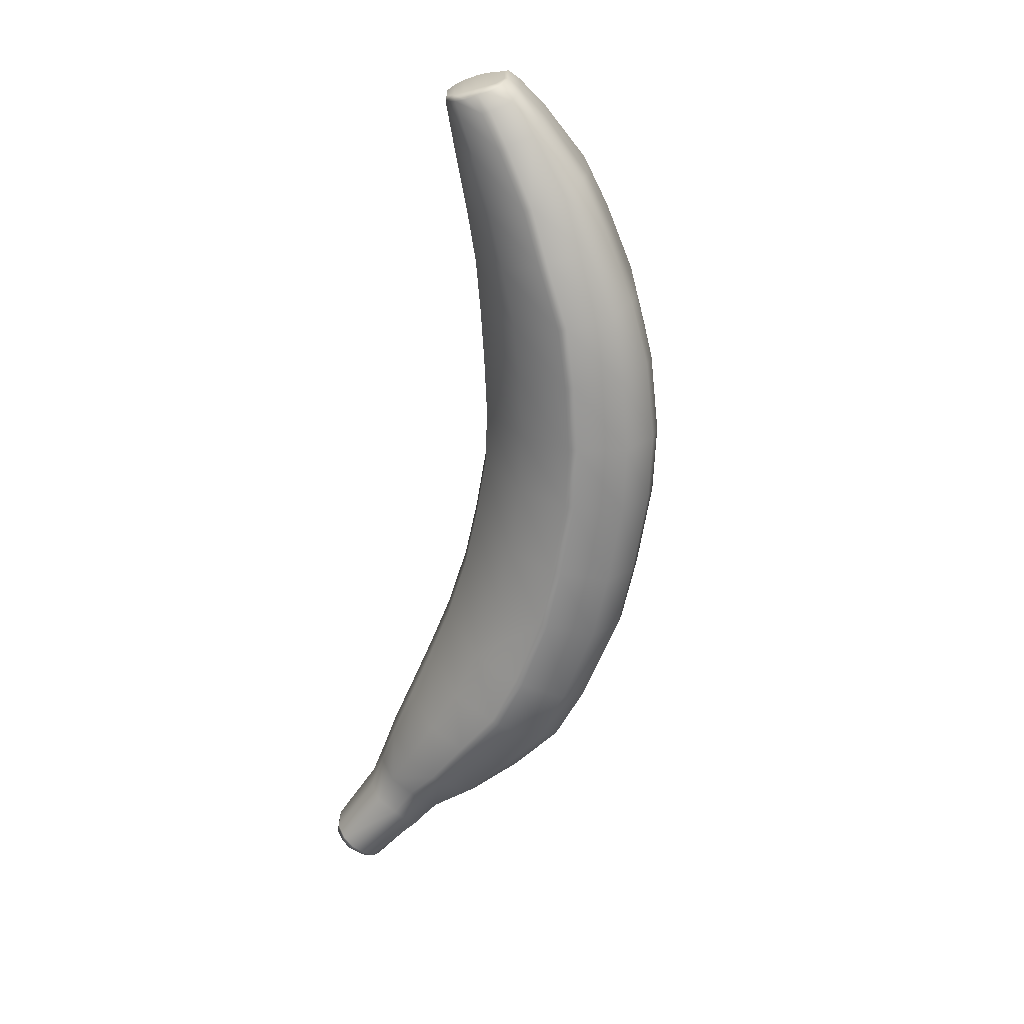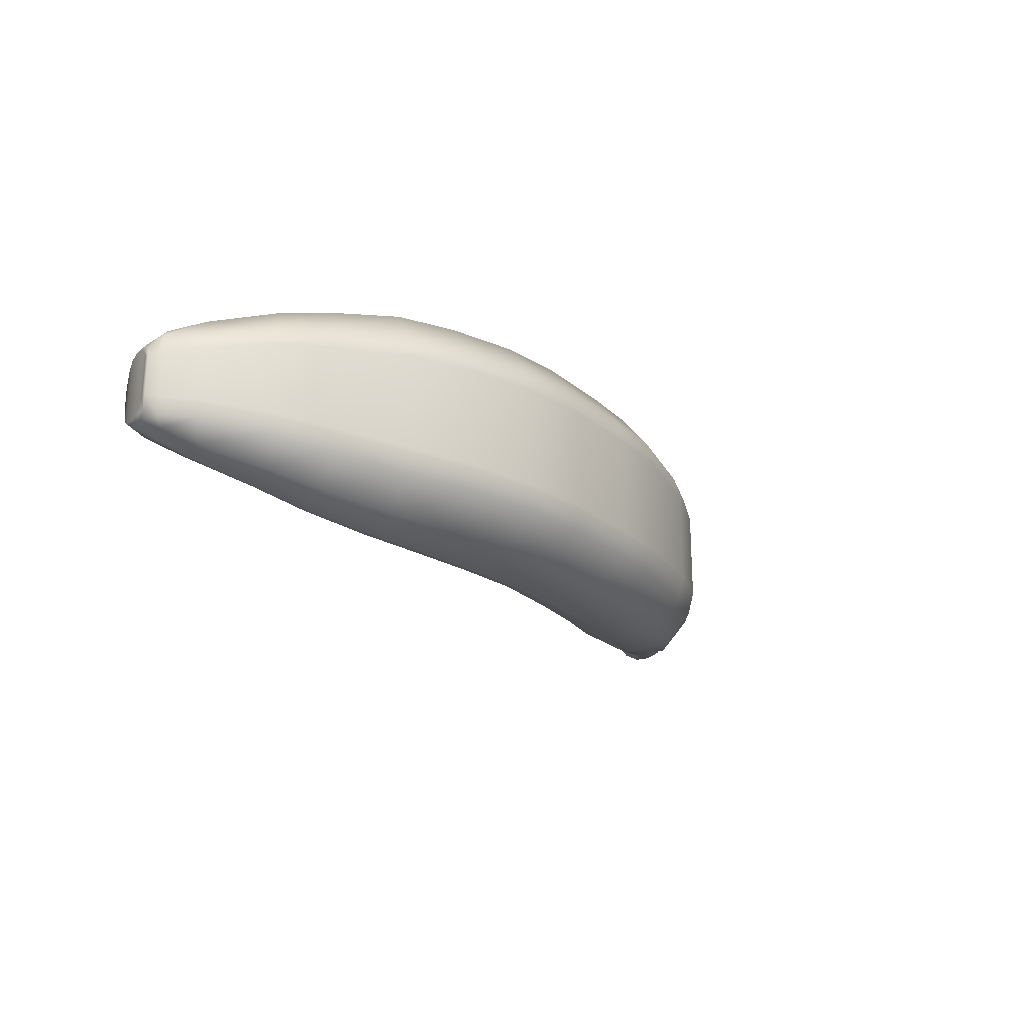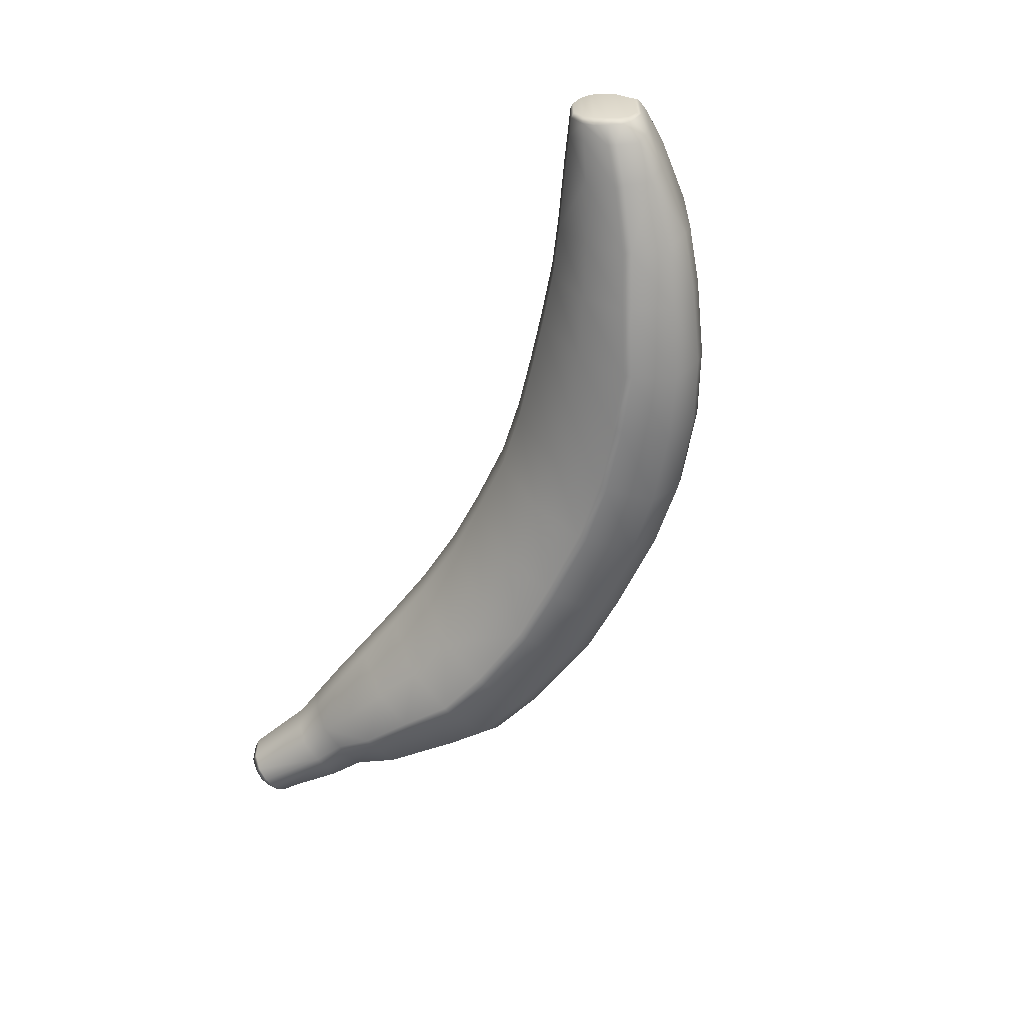
<metadata>
{"format":"obj","ext":"obj","renderer":"f3d","projection":"perspective","resolution":1024,"background":"white","views":[{"elev":-65.6,"azim":-99.4,"up":"+Z"},{"elev":-22.7,"azim":-54.4,"up":"+Z"},{"elev":-58.3,"azim":-114.8,"up":"+Z"}]}
</metadata>
<code>
g Banana_GP1
v -0.02857 0.007647 0.001687
v -0.02904 0.008472 0.001414
v -0.02861 0.008988 0.002239
v -0.02839 0.007847 0.002819
v -0.02709 0.005661 0.001829
v -0.02827 0.00957 0.002664
v -0.02692 0.006022 0.002926
v -0.0239 0.00232 0.002433
v -0.02375 0.002699 0.003724
v -0.02078 0.0001268 0.00276
v -0.02616 0.00645 0.004282
v -0.02784 0.008177 0.003401
v -0.02716 0.00939 0.00349
v -0.02789 0.01031 0.0027
v -0.02744 0.01106 0.002539
v -0.02524 0.00798 0.004456
v -0.02685 0.009877 0.003327
v -0.0271 0.0117 0.002042
v -0.02064 0.0005093 0.00427
v -0.01645 -0.00244 0.003249
v -0.01634 -0.002049 0.004811
v -0.01228 -0.004275 0.003377
v -0.0122 -0.00387 0.004978
v -0.007171 -0.005695 0.00349
v -0.00713 -0.005281 0.005127
v -0.002642 -0.006244 0.003508
v -0.002619 -0.005829 0.00515
v 0.00322 -0.006248 0.003508
v 0.003212 -0.005833 0.005149
v 0.00782 -0.005991 0.003489
v 0.007791 -0.005576 0.005126
v 0.01389 -0.004642 0.003317
v 0.01381 -0.004235 0.004898
v 0.01782 -0.003241 0.003168
v 0.01773 -0.002837 0.004699
v 0.02146 -0.0007818 0.002607
v 0.0213 -0.000421 0.003964
v 0.0246 0.002004 0.002167
v 0.02449 0.0024 0.003371
v 0.02714 0.004408 0.00193
v 0.02702 0.004795 0.002925
v 0.02917 0.005875 0.001603
v 0.02887 0.006089 0.002554
v 0.03359 0.008742 0.001119
v 0.03347 0.008977 0.001601
v 0.03323 0.009363 0.002063
v 0.02867 0.006395 0.003528
v 0.02656 0.00514 0.004076
v 0.02819 0.007548 0.003575
v 0.03278 0.01008 0.002506
v 0.02389 0.00321 0.004931
v 0.0206 0.0009166 0.005866
v 0.02317 0.005198 0.005129
v 0.01703 -0.001215 0.006984
v 0.02795 0.008066 0.003421
v 0.03235 0.01088 0.00261
v 0.03186 0.01167 0.002176
v 0.026 0.006558 0.004189
v 0.02751 0.009406 0.002762
v 0.03145 0.01225 0.001219
v 0.02577 0.007087 0.004042
v 0.01975 0.00354 0.006156
v 0.01317 -0.00248 0.007299
v 0.02296 0.005736 0.004974
v 0.01947 0.004035 0.006027
v 0.01619 0.001749 0.007353
v 0.02238 0.007743 0.003812
v 0.02525 0.00867 0.003234
v 0.01595 0.002272 0.00722
v 0.02707 0.01014 0.001367
v 0.007538 -0.003633 0.007632
v 0.003094 -0.003864 0.007667
v 0.007235 -0.0002816 0.008046
v 0.01239 0.000646 0.007701
v -0.002421 -0.003871 0.007667
v 0.01225 0.001199 0.007561
v 0.02707 0.01014 -0.0008175
v 0.03145 0.01225 -0.0006698
v 0.03186 0.01167 -0.00164
v 0.00718 0.0002882 0.007906
v 0.002952 -0.0004828 0.008083
v -0.006781 -0.003337 0.007635
v 0.002936 8.684e-05 0.007944
v -0.002184 -0.0005013 0.008083
v -0.01154 -0.002104 0.007419
v -0.00214 6.859e-05 0.007944
v -0.00636 1.608e-05 0.008051
v -0.01554 -0.0005911 0.007143
v -0.006285 0.000584 0.00791
v -0.01075 0.001035 0.007829
v -0.01969 0.001719 0.006323
v -0.01058 0.001581 0.007692
v -0.01457 0.002176 0.007516
v -0.02283 0.003609 0.005466
v -0.01854 0.004187 0.00664
v -0.02174 0.005718 0.005701
v -0.01438 0.002722 0.007379
v -0.01823 0.004665 0.006509
v -0.02484 0.008397 0.004344
v -0.02146 0.006218 0.005556
v -0.02409 0.01009 0.003355
v -0.02628 0.01124 0.002618
v -0.0257 0.01195 0.00105
v -0.02677 0.01234 0.0009094
v -0.02677 0.01234 -0.0009094
v -0.02334 0.01112 0.001046
v -0.0257 0.01195 -0.00105
v -0.0271 0.0117 -0.002054
v -0.01731 0.006998 0.004926
v -0.02056 0.008321 0.004234
v -0.01965 0.009774 0.00105
v -0.02334 0.01112 -0.001055
v -0.01638 0.008682 0.00105
v -0.01363 0.005577 0.005557
v -0.01965 0.009774 -0.00105
v -0.02409 0.01008 -0.00337
v -0.02628 0.01124 -0.002632
v -0.01288 0.007789 0.00105
v -0.009971 0.004598 0.005784
v -0.02685 0.009877 -0.003327
v -0.02744 0.01106 -0.002539
v -0.02789 0.01031 -0.0027
v -0.02484 0.008397 -0.004345
v -0.02716 0.00939 -0.00349
v -0.02827 0.00957 -0.002669
v -0.01638 0.008682 -0.00105
v -0.005921 0.0037 0.005942
v -0.001918 0.003182 0.005966
v 0.002816 0.003195 0.005967
v 0.00692 0.003394 0.005939
v 0.01163 0.004166 0.005689
v 0.006656 0.005859 0.00105
v 0.002695 0.005664 0.00105
v -0.001694 0.005655 0.00105
v -0.005553 0.006175 0.00105
v 0.01531 0.005113 0.005441
v -0.009354 0.006973 0.00105
v -0.01288 0.007789 -0.00105
v -0.009354 0.006973 -0.00105
v -0.005553 0.006175 -0.00105
v 0.01889 0.006445 0.004576
v -0.001694 0.005655 -0.00105
v 0.002695 0.005664 -0.00105
v -0.01363 0.005577 -0.005571
v -0.009971 0.004598 -0.005763
v -0.00592 0.0037 -0.005899
v -0.001918 0.003182 -0.005935
v 0.002816 0.003195 -0.005935
v -0.01731 0.006998 -0.00494
v -0.02056 0.008321 -0.004248
v -0.02146 0.006218 -0.005556
v -0.01823 0.004665 -0.006509
v -0.01438 0.002722 -0.007379
v -0.02524 0.00798 -0.004456
v -0.02174 0.005716 -0.005701
v -0.02616 0.00645 -0.004288
v -0.01058 0.001581 -0.007644
v -0.01854 0.004187 -0.00664
v -0.02784 0.008177 -0.003407
v -0.02839 0.007847 -0.002819
v -0.02861 0.008988 -0.002239
v -0.02904 0.008472 -0.001414
v -0.02692 0.006022 -0.002926
v -0.02857 0.007647 -0.001685
v -0.02857 0.007647 0.001687
v -0.02904 0.008472 0.001414
v -0.02709 0.005661 0.001829
v -0.02709 0.005661 -0.001827
v -0.0239 0.00232 0.002433
v -0.02375 0.002699 -0.003724
v -0.0239 0.00232 -0.002432
v -0.02078 0.0001268 0.00276
v -0.02283 0.003608 -0.005472
v -0.02078 0.0001268 -0.002841
v -0.01645 -0.00244 0.003249
v -0.02064 0.0005093 -0.00427
v -0.01969 0.001719 -0.006329
v -0.01645 -0.00244 -0.003247
v -0.01228 -0.004275 0.003377
v -0.01634 -0.002049 -0.004811
v -0.01554 -0.0005911 -0.007149
v -0.01228 -0.004275 -0.003375
v -0.007171 -0.005695 0.00349
v -0.0122 -0.00387 -0.004976
v -0.01457 0.002176 -0.007515
v -0.007171 -0.005695 -0.003483
v -0.002642 -0.006244 0.003508
v -0.00713 -0.005281 -0.005114
v -0.01154 -0.002104 -0.007399
v -0.01075 0.001035 -0.007782
v -0.002642 -0.006244 -0.003502
v 0.00322 -0.006248 0.003508
v -0.002619 -0.005829 -0.005141
v -0.006781 -0.003337 -0.00759
v -0.006285 0.0005839 -0.007832
v 0.003221 -0.006248 -0.003502
v 0.00782 -0.005991 0.003489
v 0.003213 -0.005833 -0.00514
v -0.002421 -0.003871 -0.007633
v -0.00636 1.599e-05 -0.007972
v -0.002139 6.848e-05 -0.007881
v -0.002183 -0.0005014 -0.00802
v 0.002936 8.678e-05 -0.007881
v 0.003094 -0.003864 -0.007633
v 0.00779 -0.005576 -0.005125
v 0.002952 -0.0004828 -0.00802
v 0.007179 0.000288 -0.007873
v 0.007538 -0.003633 -0.00762
v 0.007234 -0.0002811 -0.008014
v 0.00782 -0.005991 -0.003487
v 0.01317 -0.00248 -0.007305
v 0.01389 -0.004642 -0.003316
v 0.01389 -0.004642 0.003317
v 0.01782 -0.003241 0.003168
v 0.01381 -0.004235 -0.004898
v 0.01782 -0.003242 -0.003166
v 0.02146 -0.0007818 0.002607
v 0.01773 -0.002838 -0.004699
v 0.02146 -0.0007818 -0.002605
v 0.0246 0.002004 0.002167
v 0.0213 -0.000421 -0.003964
v 0.01703 -0.001215 -0.00699
v 0.01239 0.000646 -0.007701
v 0.01225 0.001199 -0.007561
v 0.0246 0.002004 -0.002165
v 0.02449 0.0024 -0.003371
v 0.0206 0.0009166 -0.005872
v 0.01619 0.001749 -0.007353
v 0.01595 0.002272 -0.00722
v 0.01163 0.004166 -0.005703
v 0.02714 0.004409 -0.001153
v 0.02714 0.004408 0.00193
v 0.02917 0.005875 0.001603
v 0.02702 0.004795 -0.00215
v 0.006919 0.003393 -0.005929
v 0.006656 0.005859 -0.00105
v 0.011 0.006491 0.00105
v 0.011 0.006491 -0.00105
v 0.01467 0.007311 0.00105
v 0.01531 0.005113 -0.005456
v 0.01467 0.007311 -0.00105
v 0.0183 0.008209 0.00105
v 0.01947 0.004035 -0.006027
v 0.01889 0.006445 -0.00459
v 0.0183 0.008209 -0.001051
v 0.0218 0.009099 0.00105
v 0.01975 0.00354 -0.006156
v 0.02296 0.005736 -0.004974
v 0.02238 0.007743 -0.003826
v 0.0218 0.0091 -0.00105
v 0.02472 0.009626 0.001427
v 0.02472 0.00963 -0.0006523
v 0.02525 0.008673 -0.002473
v 0.02751 0.009406 -0.002227
v 0.02795 0.008066 -0.002872
v 0.03235 0.01088 -0.00206
v 0.02576 0.007088 -0.003266
v 0.02819 0.007548 -0.003026
v 0.03278 0.01008 -0.001956
v 0.03323 0.009363 -0.001519
v 0.02317 0.005198 -0.005129
v 0.026 0.006559 -0.003413
v 0.02867 0.006395 -0.002985
v 0.02389 0.00321 -0.004937
v 0.02656 0.00514 -0.003306
v 0.02887 0.006089 -0.002005
v 0.03347 0.008977 -0.001053
v 0.02917 0.005875 -0.001052
v 0.03359 0.008742 -0.0005703
v 0.03359 0.008742 0.001119
v -0.02847 0.009864 -0.002337
v -0.02861 0.008988 -0.002239
v -0.02827 0.00957 -0.002669
v -0.02789 0.01031 -0.0027
v -0.02817 0.01055 -0.002364
v -0.02744 0.01106 -0.002539
v -0.0287 0.009263 -0.00196
v -0.02898 0.008747 -0.001326
v -0.02904 0.008472 -0.001414
v -0.02898 0.008747 0.001326
v -0.02904 0.008472 0.001414
v -0.0287 0.009263 0.00196
v -0.02861 0.008988 0.002239
v -0.02847 0.009864 0.002332
v -0.02827 0.00957 0.002664
v -0.02789 0.01031 0.0027
v -0.02817 0.01055 0.002364
v -0.0278 0.01129 0.002223
v -0.02744 0.01106 0.002539
v -0.0278 0.01129 -0.002223
v -0.02746 0.01188 0.001787
v -0.0271 0.0117 0.002042
v -0.02677 0.01234 0.0009094
v -0.02746 0.01188 -0.001799
v -0.0271 0.0117 -0.002054
v -0.02677 0.01234 -0.0009094
v -0.02716 0.01234 -0.0008994
v -0.02716 0.01234 0.0008994
v 0.03351 0.009782 0.001844
v 0.03347 0.008977 0.001601
v 0.03323 0.009363 0.002063
v 0.03278 0.01008 0.002506
v 0.03306 0.01047 0.0022
v 0.03235 0.01088 0.00261
v 0.03373 0.009347 0.00141
v 0.03386 0.009121 0.0009837
v 0.03359 0.008742 0.001119
v 0.03386 0.009121 -0.0004355
v 0.03359 0.008742 -0.0005703
v 0.03373 0.009347 -0.0008624
v 0.03347 0.008977 -0.001053
v 0.03351 0.009782 -0.0013
v 0.03323 0.009363 -0.001519
v 0.03278 0.01008 -0.001956
v 0.03306 0.01047 -0.001651
v 0.03268 0.01118 -0.001731
v 0.03235 0.01088 -0.00206
v 0.03268 0.01118 0.00228
v 0.03232 0.01179 -0.001365
v 0.03186 0.01167 -0.00164
v 0.03145 0.01225 -0.0006698
v 0.03232 0.01179 0.001901
v 0.03186 0.01167 0.002176
v 0.03145 0.01225 0.001219
v 0.03205 0.01228 0.001079
v 0.03205 0.01228 -0.0005298
g Banana_GP1_0
f 3 2 1
f 4 3 1
f 4 1 5
f 6 3 4
f 7 4 5
f 7 5 8
f 9 7 8
f 9 8 10
f 4 7 11
f 11 7 9
f 12 6 4
f 12 4 11
f 12 13 6
f 13 14 6
f 15 14 13
f 13 12 16
f 12 11 16
f 17 15 13
f 17 13 16
f 18 15 17
f 19 9 10
f 10 20 19
f 20 21 19
f 20 22 21
f 22 23 21
f 22 24 23
f 24 25 23
f 25 24 26
f 27 25 26
f 27 26 28
f 29 27 28
f 28 30 29
f 30 31 29
f 31 30 32
f 33 31 32
f 33 32 34
f 35 33 34
f 34 36 35
f 36 37 35
f 36 38 37
f 38 39 37
f 39 38 40
f 41 39 40
f 41 40 42
f 43 41 42
f 42 44 43
f 44 45 43
f 43 45 46
f 41 43 47
f 47 43 46
f 39 41 48
f 48 41 47
f 47 46 49
f 48 47 49
f 46 50 49
f 39 51 37
f 51 39 48
f 51 52 37
f 37 52 35
f 51 48 53
f 51 53 52
f 52 54 35
f 35 54 33
f 49 50 55
f 50 56 55
f 55 56 57
f 58 48 49
f 48 58 53
f 59 55 57
f 59 57 60
f 55 61 49
f 61 58 49
f 61 55 59
f 53 62 52
f 52 62 54
f 54 63 33
f 31 33 63
f 64 53 58
f 61 64 58
f 53 64 65
f 62 53 65
f 62 66 54
f 54 66 63
f 67 64 61
f 64 67 65
f 68 61 59
f 68 67 61
f 62 65 69
f 66 62 69
f 68 59 70
f 70 59 60
f 71 31 63
f 31 71 29
f 71 72 29
f 29 72 27
f 71 63 73
f 71 73 72
f 66 74 63
f 63 74 73
f 72 75 27
f 27 75 25
f 76 74 66
f 69 76 66
f 70 60 77
f 60 78 77
f 77 78 79
f 80 73 74
f 76 80 74
f 73 81 72
f 72 81 75
f 75 82 25
f 25 82 23
f 73 80 83
f 81 73 83
f 81 84 75
f 75 84 82
f 82 85 23
f 23 85 21
f 83 86 81
f 86 84 81
f 84 87 82
f 82 87 85
f 85 88 21
f 21 88 19
f 86 89 84
f 89 87 84
f 87 90 85
f 85 90 88
f 88 91 19
f 19 91 9
f 87 89 92
f 90 87 92
f 90 93 88
f 88 93 91
f 91 94 9
f 94 11 9
f 91 95 94
f 93 95 91
f 94 96 11
f 95 96 94
f 96 16 11
f 93 90 97
f 90 92 97
f 95 93 98
f 93 97 98
f 99 16 96
f 99 17 16
f 100 96 95
f 100 99 96
f 98 100 95
f 17 99 101
f 101 99 100
f 102 17 101
f 102 18 17
f 102 103 18
f 103 104 18
f 105 104 103
f 103 102 106
f 102 101 106
f 107 105 103
f 103 106 107
f 108 105 107
f 98 109 100
f 110 101 100
f 109 110 100
f 111 106 101
f 110 111 101
f 106 112 107
f 112 106 111
f 113 111 110
f 109 113 110
f 114 109 98
f 97 114 98
f 115 112 111
f 115 111 113
f 112 116 107
f 116 112 115
f 117 108 107
f 116 117 107
f 118 113 109
f 114 118 109
f 119 114 97
f 92 119 97
f 117 120 108
f 120 121 108
f 122 121 120
f 123 120 117
f 116 123 117
f 124 122 120
f 124 120 123
f 125 122 124
f 126 113 118
f 126 115 113
f 127 119 92
f 89 127 92
f 128 127 89
f 86 128 89
f 128 86 129
f 86 83 129
f 130 129 83
f 80 130 83
f 130 80 131
f 80 76 131
f 130 132 129
f 130 131 132
f 128 129 133
f 132 133 129
f 128 134 127
f 134 128 133
f 127 135 119
f 134 135 127
f 136 131 76
f 69 136 76
f 135 137 119
f 119 137 114
f 137 118 114
f 118 137 138
f 138 126 118
f 137 135 139
f 137 139 138
f 140 135 134
f 135 140 139
f 141 136 69
f 65 141 69
f 67 141 65
f 142 140 134
f 142 134 133
f 143 142 133
f 133 132 143
f 138 144 126
f 139 145 138
f 145 144 138
f 140 146 139
f 146 145 139
f 140 142 147
f 146 140 147
f 142 143 148
f 147 142 148
f 144 149 126
f 126 149 115
f 149 150 115
f 150 116 115
f 150 151 116
f 151 123 116
f 149 152 150
f 152 151 150
f 144 153 149
f 153 152 149
f 154 123 151
f 154 124 123
f 155 151 152
f 155 154 151
f 124 154 156
f 156 154 155
f 157 153 144
f 145 157 144
f 158 152 153
f 158 155 152
f 159 124 156
f 159 125 124
f 159 160 125
f 160 161 125
f 162 161 160
f 160 159 163
f 159 156 163
f 164 162 160
f 164 160 163
f 162 164 165
f 166 162 165
f 165 164 167
f 164 168 167
f 168 164 163
f 167 168 169
f 170 163 156
f 168 163 170
f 168 171 169
f 171 168 170
f 169 171 172
f 173 170 156
f 173 156 155
f 171 174 172
f 172 174 175
f 171 170 176
f 176 170 173
f 174 171 176
f 177 173 155
f 177 176 173
f 158 177 155
f 174 178 175
f 175 178 179
f 176 180 174
f 180 176 177
f 180 178 174
f 181 177 158
f 181 180 177
f 178 182 179
f 179 182 183
f 180 184 178
f 184 180 181
f 184 182 178
f 185 181 158
f 185 158 153
f 153 157 185
f 182 186 183
f 183 186 187
f 184 188 182
f 188 186 182
f 189 184 181
f 189 181 185
f 188 184 189
f 157 190 185
f 190 189 185
f 186 191 187
f 187 191 192
f 186 188 193
f 191 186 193
f 194 188 189
f 194 189 190
f 188 194 193
f 157 195 190
f 195 157 145
f 146 195 145
f 191 196 192
f 192 196 197
f 193 198 191
f 198 196 191
f 194 199 193
f 193 199 198
f 200 194 190
f 195 200 190
f 194 200 199
f 195 146 201
f 200 195 201
f 146 147 201
f 200 202 199
f 202 200 201
f 201 147 203
f 201 203 202
f 147 148 203
f 199 204 198
f 199 202 204
f 198 205 196
f 198 204 205
f 203 206 202
f 202 206 204
f 203 148 207
f 203 207 206
f 204 206 208
f 204 208 205
f 206 209 208
f 207 209 206
f 205 210 196
f 196 210 197
f 208 211 205
f 208 209 211
f 210 212 197
f 212 213 197
f 213 212 214
f 210 205 215
f 211 215 205
f 212 210 215
f 212 216 214
f 214 216 217
f 212 215 218
f 218 215 211
f 216 212 218
f 216 219 217
f 217 219 220
f 218 221 216
f 221 219 216
f 222 218 211
f 221 218 222
f 222 211 223
f 209 223 211
f 223 209 224
f 209 207 224
f 219 225 220
f 221 226 219
f 226 225 219
f 227 221 222
f 226 221 227
f 228 222 223
f 227 222 228
f 223 224 229
f 228 223 229
f 230 224 207
f 229 224 230
f 225 231 220
f 231 232 220
f 232 231 233
f 225 226 234
f 231 225 234
f 235 230 207
f 148 235 207
f 148 143 235
f 143 236 235
f 235 236 230
f 132 236 143
f 236 132 237
f 131 237 132
f 236 238 230
f 238 236 237
f 239 237 131
f 238 237 239
f 136 239 131
f 240 230 238
f 240 229 230
f 241 238 239
f 241 240 238
f 242 239 136
f 241 239 242
f 141 242 136
f 243 229 240
f 228 229 243
f 244 240 241
f 244 243 240
f 245 241 242
f 245 244 241
f 246 242 141
f 242 246 245
f 67 246 141
f 247 228 243
f 247 227 228
f 248 243 244
f 243 248 247
f 249 244 245
f 249 248 244
f 246 250 245
f 250 249 245
f 251 246 67
f 250 246 251
f 68 251 67
f 251 68 70
f 252 251 70
f 252 250 251
f 77 252 70
f 249 250 253
f 250 252 253
f 249 253 248
f 252 77 254
f 253 252 254
f 254 77 79
f 254 79 255
f 253 254 255
f 79 256 255
f 253 257 248
f 257 253 255
f 255 256 258
f 256 259 258
f 258 259 260
f 261 248 257
f 248 261 247
f 262 257 255
f 258 262 255
f 262 261 257
f 263 258 260
f 262 258 263
f 261 264 247
f 264 227 247
f 264 226 227
f 261 262 265
f 264 261 265
f 264 265 226
f 265 262 263
f 265 234 226
f 263 260 266
f 265 263 266
f 234 265 266
f 260 267 266
f 231 234 266
f 266 267 268
f 268 231 266
f 267 269 268
f 231 268 233
f 268 269 233
f 269 270 233
f 273 272 271
f 273 271 274
f 271 275 274
f 274 275 276
f 272 277 271
f 278 277 272
f 279 278 272
f 280 278 279
f 277 278 280
f 281 280 279
f 282 280 281
f 282 277 280
f 283 282 281
f 282 284 277
f 284 282 283
f 284 271 277
f 285 284 283
f 285 286 284
f 284 287 271
f 286 287 284
f 287 275 271
f 288 287 286
f 287 288 275
f 289 288 286
f 288 290 275
f 275 290 276
f 291 288 289
f 288 291 290
f 292 291 289
f 292 293 291
f 276 290 294
f 291 294 290
f 295 276 294
f 295 294 296
f 296 297 293
f 294 297 296
f 293 298 291
f 297 298 293
f 298 297 294
f 291 298 294
f 301 300 299
f 301 299 302
f 299 303 302
f 302 303 304
f 300 305 299
f 306 305 300
f 307 306 300
f 308 306 307
f 309 308 307
f 308 310 306
f 310 308 309
f 310 305 306
f 311 310 309
f 310 312 305
f 312 310 311
f 312 299 305
f 313 312 311
f 313 314 312
f 312 315 299
f 314 315 312
f 315 303 299
f 316 315 314
f 315 316 303
f 317 316 314
f 316 318 303
f 303 318 304
f 319 316 317
f 316 319 318
f 320 319 317
f 320 321 319
f 304 318 322
f 319 322 318
f 323 304 322
f 323 322 324
f 324 325 321
f 322 325 324
f 321 326 319
f 325 326 321
f 326 325 322
f 319 326 322

</code>
